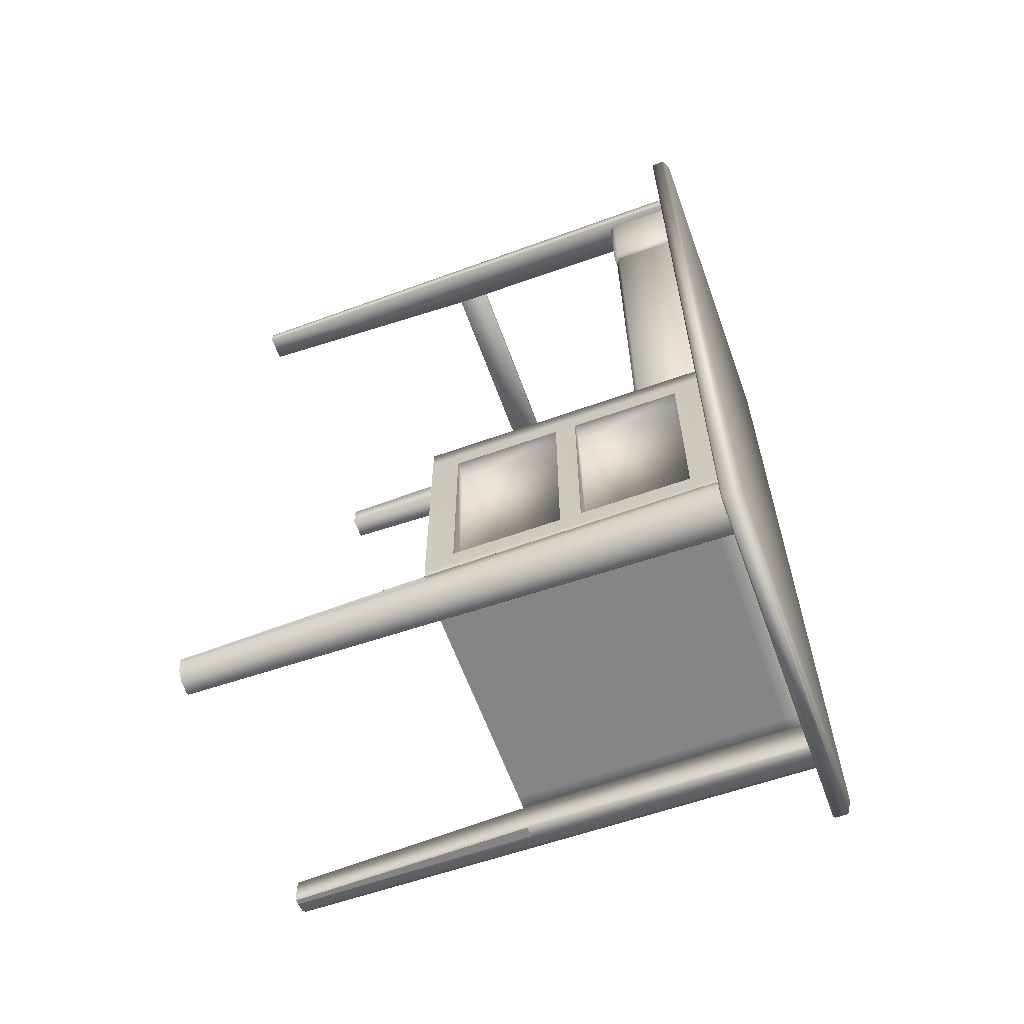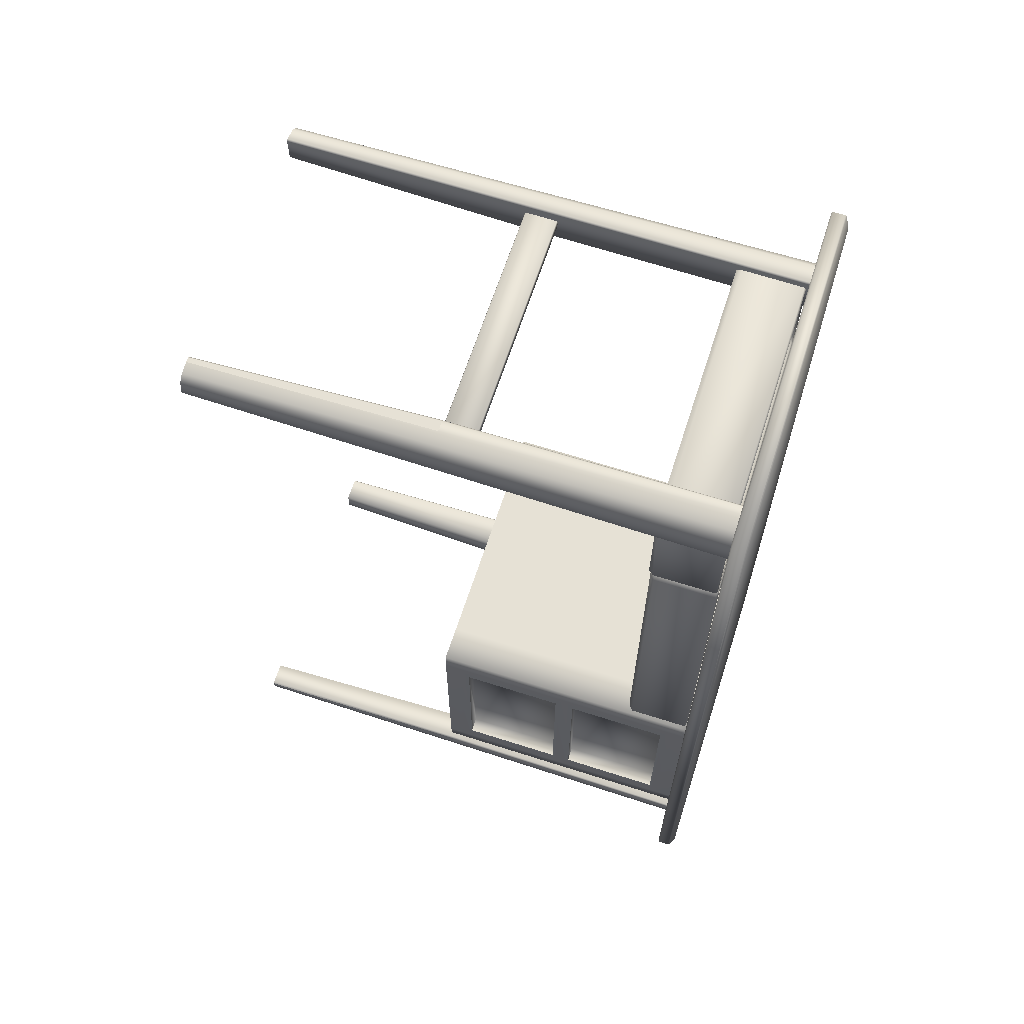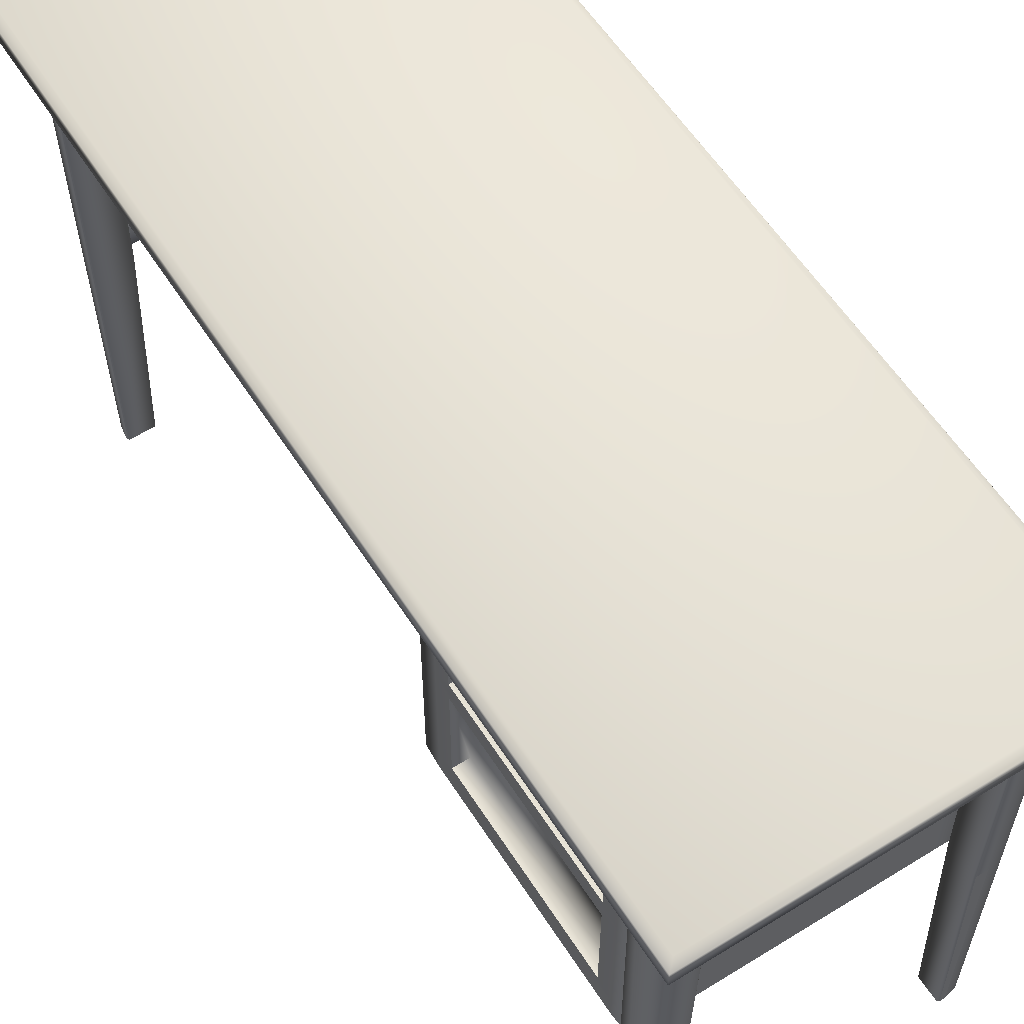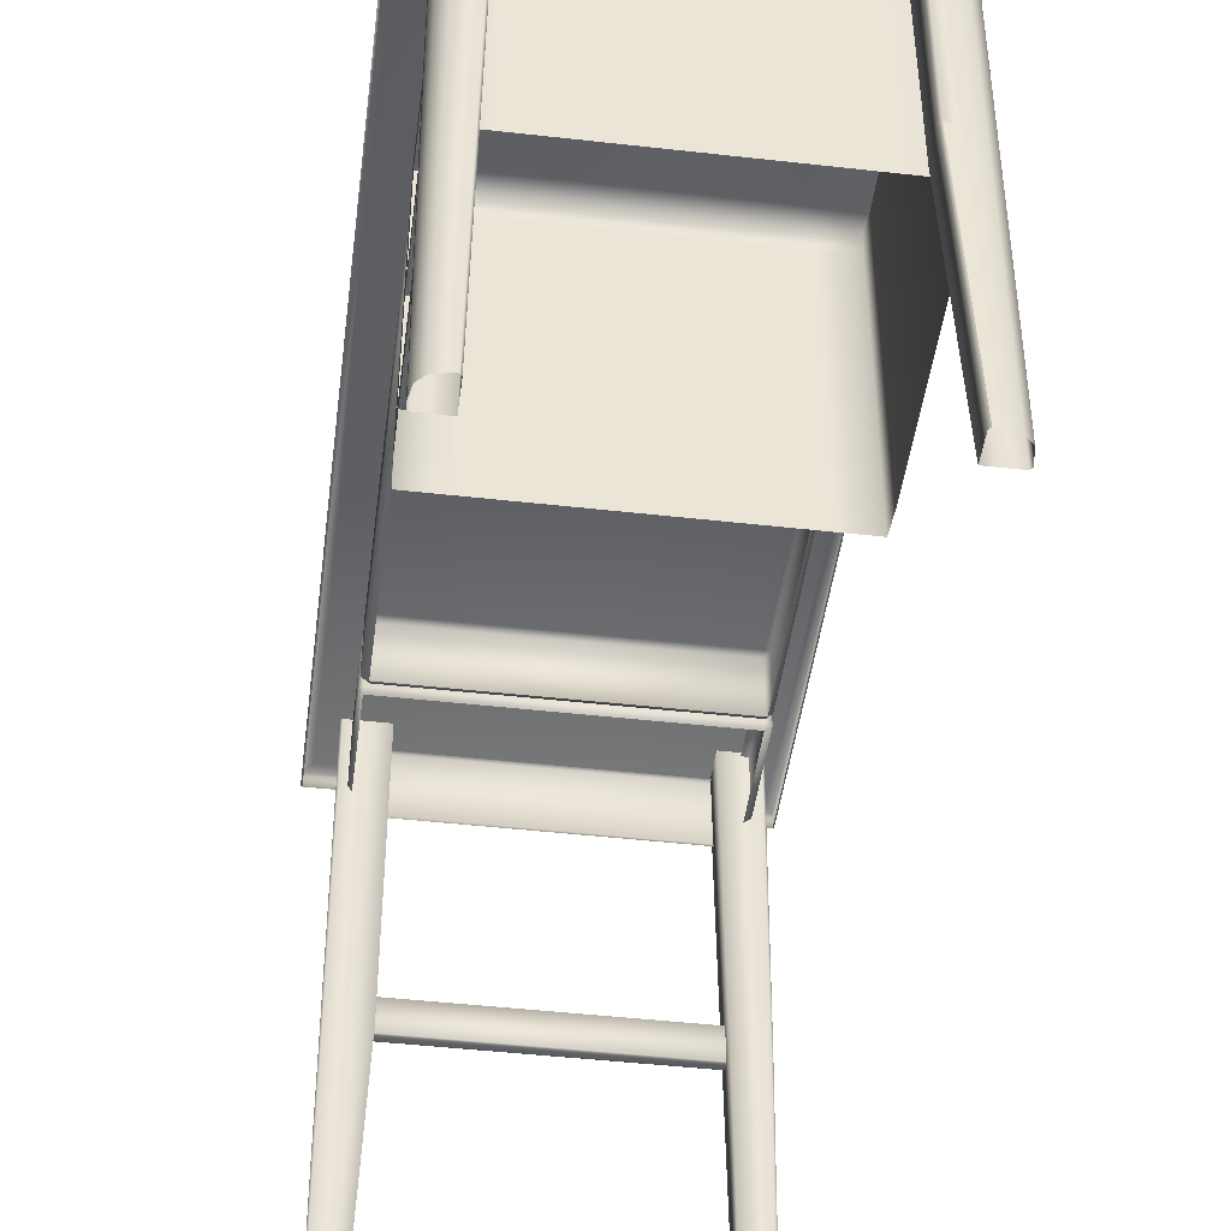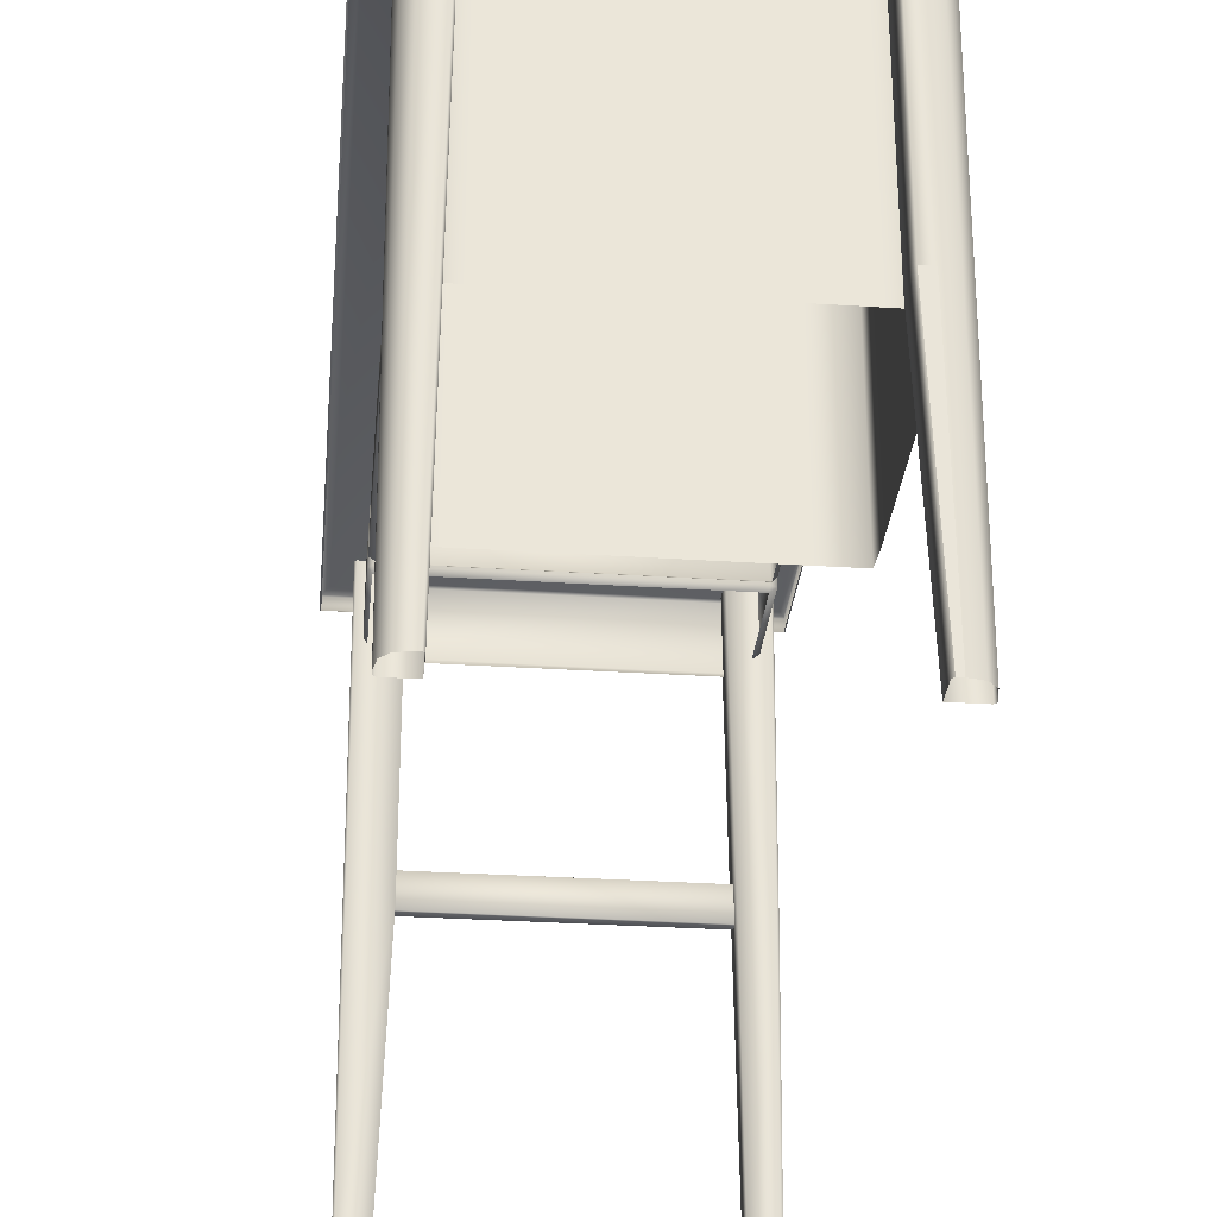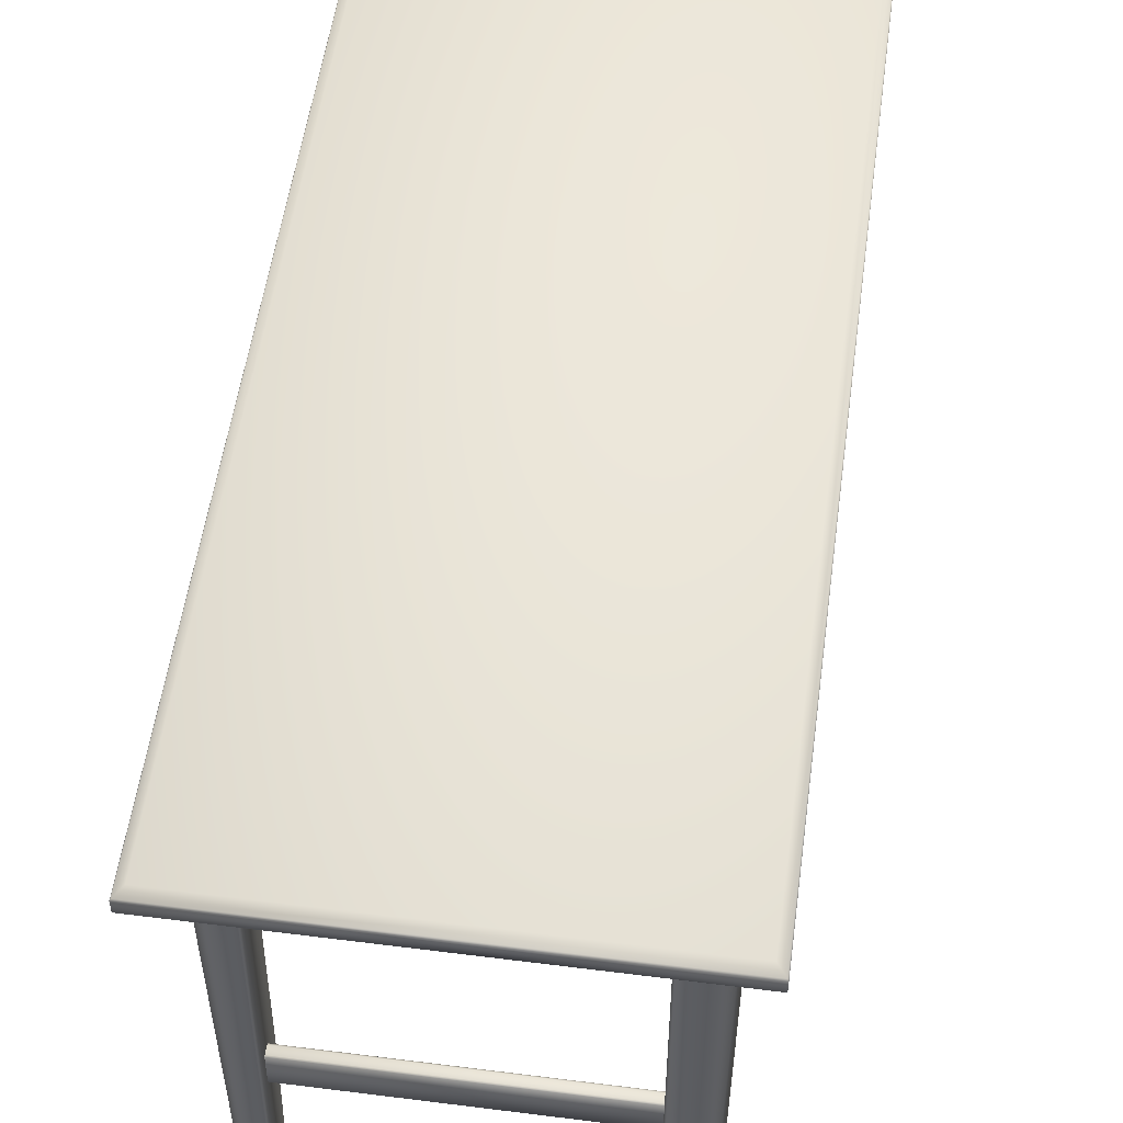
<metadata>
{"format":"obj","ext":"obj","renderer":"f3d","projection":"perspective","resolution":1024,"background":"white","views":[{"elev":-61.9,"azim":109.9,"up":"+Z"},{"elev":64.4,"azim":107.9,"up":"+Z"},{"elev":58.6,"azim":147.5,"up":"+Y"},{"elev":-46.1,"azim":172.6,"up":"+Y"},{"elev":-30.7,"azim":174.6,"up":"+Y"},{"elev":53.3,"azim":7.7,"up":"+Y"}]}
</metadata>
<code>
g default
v -0.932 3.219 -2.33
v -0.932 2.416 -2.33
v -0.932 1.612 -2.33
v -0.932 1.612 -0.9055
v -0.932 2.416 -0.9055
v -0.932 3.219 -0.9055
v 0.9732 1.612 -2.33
v 0.9732 2.416 -2.33
v 0.9732 3.219 -2.33
v 0.9732 3.219 -0.9055
v 0.9732 2.416 -0.9055
v 0.9732 1.612 -0.9055
v 0.7252 3.219 -2.463
v 0.7252 2.416 -2.463
v 0.02059 2.416 -2.463
v 0.02059 3.219 -2.463
v 0.7252 1.612 -2.463
v 0.02059 1.612 -2.463
v -0.684 1.612 -2.463
v -0.684 2.416 -2.463
v -0.684 3.219 -2.463
v 0.7252 3.349 -0.9055
v 0.02059 3.349 -0.9055
v 0.7252 3.349 -2.33
v 0.02059 3.349 -2.33
v -0.684 3.349 -2.33
v -0.684 3.349 -0.9055
v 0.7252 1.612 -0.7723
v 0.7252 2.416 -0.7723
v 0.02059 2.416 -0.7723
v 0.02059 1.612 -0.7723
v 0.7252 3.219 -0.7723
v 0.02059 3.219 -0.7723
v -0.684 3.219 -0.7723
v -0.684 2.416 -0.7723
v -0.684 1.612 -0.7723
v 0.9732 1.49 -2.33
v 0.9732 1.49 -0.9055
v -0.932 1.49 -0.9055
v -0.932 1.49 -2.33
v 0.9653 2.416 -2.463
v 0.9653 3.219 -2.463
v 0.9653 1.612 -2.463
v -0.9241 2.416 -2.463
v -0.9241 1.612 -2.463
v -0.9241 3.219 -2.463
v 0.9732 3.341 -0.9055
v 0.9732 3.341 -2.33
v -0.932 3.341 -2.33
v -0.932 3.341 -0.9055
v 0.9653 2.416 -0.7723
v 0.9653 1.612 -0.7723
v 0.9653 3.219 -0.7723
v -0.9241 2.416 -0.7723
v -0.9241 3.219 -0.7723
v -0.9241 1.612 -0.7723
v 0.7252 1.49 -2.463
v 0.02059 1.49 -2.463
v -0.684 1.49 -2.463
v -0.684 3.341 -2.463
v 0.02059 3.341 -2.463
v 0.7252 3.341 -2.463
v 0.7252 3.341 -0.7723
v 0.02059 3.341 -0.7723
v -0.684 3.341 -0.7723
v -0.684 1.49 -0.7723
v 0.02059 1.49 -0.7723
v 0.7252 1.49 -0.7723
v 0.9653 1.49 -2.463
v 0.9653 3.341 -2.463
v -0.9241 3.341 -2.463
v -0.9241 1.49 -2.463
v 0.9653 3.341 -0.7723
v 0.9653 1.49 -0.7723
v -0.9241 1.49 -0.7723
v -0.9241 3.341 -0.7723
v 0.9732 2.478 -2.219
v 0.9732 3.157 -2.219
v 0.9732 3.157 -1.016
v 0.9732 2.478 -1.016
v 0.9732 1.67 -2.219
v 0.9732 2.348 -2.219
v 0.9732 2.348 -1.016
v 0.9732 1.67 -1.016
v 0.8739 1.67 -2.219
v 0.8739 2.348 -2.219
v 0.8739 2.348 -1.016
v 0.8739 1.67 -1.016
v 0.8739 2.478 -2.219
v 0.8739 3.157 -2.219
v 0.8739 3.157 -1.016
v 0.8739 2.478 -1.016
v 0.9462 2.878 1.736
v -0.896 2.878 1.736
v -0.896 2.878 2.542
v 0.9203 2.878 2.543
v 0.9462 2.878 2.542
v 0.9462 3.316 2.542
v -0.896 3.316 2.542
v -0.896 3.316 1.736
v 0.9462 3.316 1.736
v -0.9361 2.91 1.736
v -0.9355 3.306 1.736
v -0.9355 3.306 2.543
v -0.9361 2.91 2.543
v 0.9674 3.306 1.736
v 0.968 2.91 1.736
v 0.968 2.91 2.543
v 0.9674 3.306 2.543
v 0.9465 2.91 1.716
v 0.9462 3.306 1.716
v -0.896 3.306 1.716
v -0.7956 3.306 1.715
v -0.8962 2.91 1.716
v 0.9462 3.306 2.563
v 0.9204 2.91 2.564
v 0.9465 2.91 2.563
v -0.8962 2.91 2.563
v -0.896 3.306 2.563
v -0.8181 1.519 2.521
v -0.8181 1.519 2.476
v 0.8022 1.519 2.476
v 0.8022 1.519 2.521
v -0.8181 1.732 2.476
v -0.8181 1.732 2.521
v 0.8022 1.731 2.521
v 0.8022 1.731 2.476
v 0.8121 1.727 2.521
v 0.8121 1.727 2.476
v 0.8121 1.523 2.476
v 0.8121 1.523 2.521
v -0.8249 1.727 2.476
v -0.8249 1.727 2.521
v -0.8249 1.523 2.521
v -0.8249 1.523 2.476
v -0.8181 1.727 2.468
v -0.8181 1.523 2.468
v 0.8022 1.523 2.468
v 0.8022 1.727 2.468
v 0.8022 1.727 2.53
v 0.8022 1.523 2.53
v -0.8181 1.523 2.53
v -0.8181 1.727 2.53
v 0.9247 2.887 -0.6929
v -0.8984 2.888 -0.6912
v -0.8984 2.888 1.654
v 0.9247 2.887 1.655
v 0.9247 3.323 1.655
v -0.8984 3.323 1.654
v -0.8984 3.323 -0.6912
v 0.9247 3.323 -0.6929
v -0.9259 2.918 -0.6934
v -0.9255 3.314 -0.6929
v -0.9255 3.314 1.655
v -0.9259 2.918 1.656
v 0.9667 3.314 -0.6929
v 0.9671 2.918 -0.6934
v 0.9671 2.918 1.656
v 0.9667 3.314 1.655
v 0.9251 2.918 -0.7474
v 0.925 3.314 -0.7467
v -0.8996 3.314 -0.7444
v -0.8998 2.918 -0.7451
v 0.925 3.314 1.701
v 0.9251 2.918 1.702
v -0.8998 2.918 1.699
v -0.8996 3.314 1.699
v 0.832 -0.0619 2.58
v 0.864 -0.0619 2.58
v 0.851 1.516 2.594
v 0.7812 1.516 2.594
v 0.9954 -0.0619 2.431
v 1.009 1.516 2.411
v 0.9836 -0.0619 2.419
v 0.8203 -0.0619 2.419
v 0.7695 1.516 2.399
v 0.9977 1.516 2.399
v 0.8203 -0.0619 2.568
v 0.7695 1.516 2.582
v 0.937 -0.0619 2.566
v 0.939 1.516 2.576
v 0.9808 -0.0619 2.522
v 0.9918 1.516 2.523
v 0.8359 3.336 2.609
v 0.7844 3.336 2.609
v 1.026 3.336 2.388
v 0.7727 3.336 2.376
v 1.014 3.336 2.376
v 0.7727 3.336 2.598
v 0.9414 3.336 2.588
v 1.005 3.336 2.525
v -0.9828 -0.0619 2.422
v -0.9828 -0.0619 2.454
v -0.9963 1.516 2.441
v -0.9963 1.516 2.371
v -0.8332 -0.0619 2.585
v -0.8134 1.516 2.599
v -0.8215 -0.0619 2.573
v -0.8215 -0.0619 2.41
v -0.8017 1.516 2.359
v -0.8017 1.516 2.587
v -0.971 -0.0619 2.41
v -0.9846 1.516 2.359
v -0.9682 -0.0619 2.527
v -0.9787 1.516 2.529
v -0.9244 -0.0619 2.57
v -0.9259 1.516 2.582
v -1.012 3.336 2.426
v -1.012 3.336 2.374
v -0.7906 3.336 2.615
v -0.7789 3.336 2.362
v -0.7789 3.336 2.604
v -1 3.336 2.362
v -0.9908 3.336 2.531
v -0.9276 3.336 2.594
v -0.8182 -0.0619 -2.667
v -0.8502 -0.0619 -2.667
v -0.8372 1.516 -2.681
v -0.7674 1.516 -2.681
v -0.9815 -0.0619 -2.517
v -0.9956 1.516 -2.498
v -0.9698 -0.0619 -2.506
v -0.8064 -0.0619 -2.506
v -0.7556 1.516 -2.486
v -0.9839 1.516 -2.486
v -0.8064 -0.0619 -2.655
v -0.7556 1.516 -2.669
v -0.9232 -0.0619 -2.652
v -0.9252 1.516 -2.663
v -0.967 -0.0619 -2.609
v -0.978 1.516 -2.61
v -0.8221 3.336 -2.696
v -0.7706 3.336 -2.696
v -1.012 3.336 -2.475
v -0.7589 3.336 -2.463
v -1 3.336 -2.463
v -0.7589 3.336 -2.684
v -0.9276 3.336 -2.675
v -0.9908 3.336 -2.612
v 0.9966 -0.0619 -2.508
v 0.9966 -0.0619 -2.541
v 1.01 1.516 -2.527
v 1.01 1.516 -2.458
v 0.847 -0.0619 -2.672
v 0.8273 1.516 -2.686
v 0.8353 -0.0619 -2.66
v 0.8353 -0.0619 -2.497
v 0.8155 1.516 -2.446
v 0.8155 1.516 -2.674
v 0.9849 -0.0619 -2.497
v 0.9984 1.516 -2.446
v 0.982 -0.0619 -2.613
v 0.9925 1.516 -2.616
v 0.9382 -0.0619 -2.657
v 0.9397 1.516 -2.668
v 1.026 3.336 -2.512
v 1.026 3.336 -2.461
v 0.8044 3.336 -2.702
v 0.7927 3.336 -2.449
v 0.7927 3.336 -2.69
v 1.014 3.336 -2.449
v 1.005 3.336 -2.618
v 0.9414 3.336 -2.681
v 1.174 3.337 2.872
v -1.133 3.337 2.872
v -1.133 3.337 -2.93
v 1.174 3.337 -2.93
v 1.133 3.461 2.831
v 1.133 3.461 -2.889
v -1.092 3.461 -2.889
v -1.092 3.461 2.831
v 1.183 3.346 2.88
v 1.183 3.346 -2.938
v 1.183 3.422 -2.938
v 1.183 3.422 2.88
v -1.142 3.346 -2.938
v -1.142 3.422 -2.938
v -1.142 3.346 2.88
v -1.142 3.422 2.88
v 1.178 3.431 2.875
v 1.178 3.431 -2.934
v -1.137 3.431 -2.934
v -1.137 3.431 2.875
g Desk_Desk
f 1 2 5 6
f 2 3 4 5
f 13 14 15 16
f 14 17 18 15
f 19 20 15 18
f 20 21 16 15
f 28 29 30 31
f 29 32 33 30
f 34 35 30 33
f 35 36 31 30
f 41 42 9 8
f 43 41 8 7
f 17 14 41 43
f 14 13 42 41
f 44 45 3 2
f 46 44 2 1
f 21 20 44 46
f 20 19 45 44
f 47 48 24 22
f 49 50 27 26
f 51 52 12 11
f 53 51 11 10
f 32 29 51 53
f 29 28 52 51
f 54 55 6 5
f 56 54 5 4
f 36 35 54 56
f 35 34 55 54
f 25 24 62 61
f 26 25 61 60
f 23 27 65 64
f 23 64 63 22
f 24 48 70 62
f 47 22 63 73
f 76 65 27 50
f 49 26 60 71
f 4 3 40 39
f 1 6 50 49
f 10 9 48 47
f 7 12 38 37
f 17 57 58 18
f 59 19 18 58
f 21 60 61 16
f 62 13 16 61
f 32 63 64 33
f 65 34 33 64
f 36 66 67 31
f 68 28 31 67
f 69 43 7 37
f 57 17 43 69
f 13 62 70 42
f 9 42 70 48
f 71 46 1 49
f 60 21 46 71
f 19 59 72 45
f 3 45 72 40
f 63 32 53 73
f 28 68 74 52
f 12 52 74 38
f 66 36 56 75
f 34 65 76 55
f 6 55 76 50
f 56 4 39 75
f 53 10 47 73
f 8 9 78 77
f 9 10 79 78
f 10 11 80 79
f 11 8 77 80
f 7 8 82 81
f 8 11 83 82
f 11 12 84 83
f 12 7 81 84
f 85 86 87 88
f 81 82 86 85
f 82 83 87 86
f 83 84 88 87
f 84 81 85 88
f 89 90 91 92
f 77 78 90 89
f 78 79 91 90
f 79 80 92 91
f 80 77 89 92
f 104 103 102 105
f 108 107 106 109
f 102 103 112 114
f 106 107 110 111
f 117 108 109 115
f 93 94 114 110
f 97 93 107 108
f 94 95 105 102
f 113 111 110 114 112
f 101 98 109 106
f 116 117 115 119 118
f 105 118 119 104
f 94 102 114
f 97 108 117
f 116 96 97 117
f 115 98 99 119
f 101 106 111
f 99 100 103 104
f 113 112 100 101 111
f 116 118 95 96
f 103 100 112
f 99 104 119
f 118 105 95
f 110 107 93
f 109 98 115
f 121 120 134 135
f 122 123 120 121
f 125 124 132 133
f 126 127 124 125
f 128 129 127 126
f 123 122 130 131
f 122 121 137 138
f 126 125 143 140
f 132 124 136
f 137 121 135
f 120 123 141 142
f 134 120 142
f 143 125 133
f 124 127 139 136
f 126 140 128
f 139 127 129
f 130 122 138
f 123 131 141
f 138 137 136 139
f 140 143 142 141
f 132 136 137 135
f 134 142 143 133
f 128 140 141 131
f 139 129 130 138
f 152 155 154 153
f 156 159 158 157
f 166 165 164 167
f 145 146 155 152
f 156 157 160 161
f 163 152 153 162
f 151 148 159 156
f 153 154 149 150
f 165 158 159 164
f 154 155 166 167
f 157 158 147 144
f 164 148 149 167
f 146 147 165 166
f 160 157 144
f 161 151 156
f 153 150 162
f 145 152 163
f 159 148 164
f 165 147 158
f 166 155 146
f 149 154 167
f 168 169 170 171
f 174 175 176 177
f 175 178 179 176
f 170 169 180 181
f 181 180 182 183
f 183 182 172 173
f 170 184 185 171
f 176 187 188 177
f 179 189 187 176
f 190 184 170 181
f 191 190 181 183
f 186 191 183 173
f 171 185 189 179
f 173 172 174 177
f 178 168 171 179
f 188 186 173 177
f 192 193 194 195
f 198 199 200 201
f 199 202 203 200
f 194 193 204 205
f 205 204 206 207
f 207 206 196 197
f 194 208 209 195
f 200 211 212 201
f 203 213 211 200
f 214 208 194 205
f 215 214 205 207
f 210 215 207 197
f 195 209 213 203
f 197 196 198 201
f 202 192 195 203
f 212 210 197 201
f 216 217 218 219
f 222 223 224 225
f 223 226 227 224
f 218 217 228 229
f 229 228 230 231
f 231 230 220 221
f 218 232 233 219
f 224 235 236 225
f 227 237 235 224
f 238 232 218 229
f 239 238 229 231
f 234 239 231 221
f 219 233 237 227
f 221 220 222 225
f 226 216 219 227
f 236 234 221 225
f 240 241 242 243
f 246 247 248 249
f 247 250 251 248
f 242 241 252 253
f 253 252 254 255
f 255 254 244 245
f 242 256 257 243
f 248 259 260 249
f 251 261 259 248
f 262 256 242 253
f 263 262 253 255
f 258 263 255 245
f 243 257 261 251
f 245 244 246 249
f 250 240 243 251
f 260 258 245 249
f 268 269 270 271
f 272 273 274 275
f 273 276 277 274
f 276 278 279 277
f 278 272 275 279
f 280 281 269 268
f 281 282 270 269
f 282 283 271 270
f 283 280 268 271
f 281 280 275 274
f 282 281 274 277
f 283 282 277 279
f 275 280 283 279
f 265 264 272 278
f 266 265 278 276
f 267 266 276 273
f 272 264 267 273

</code>
